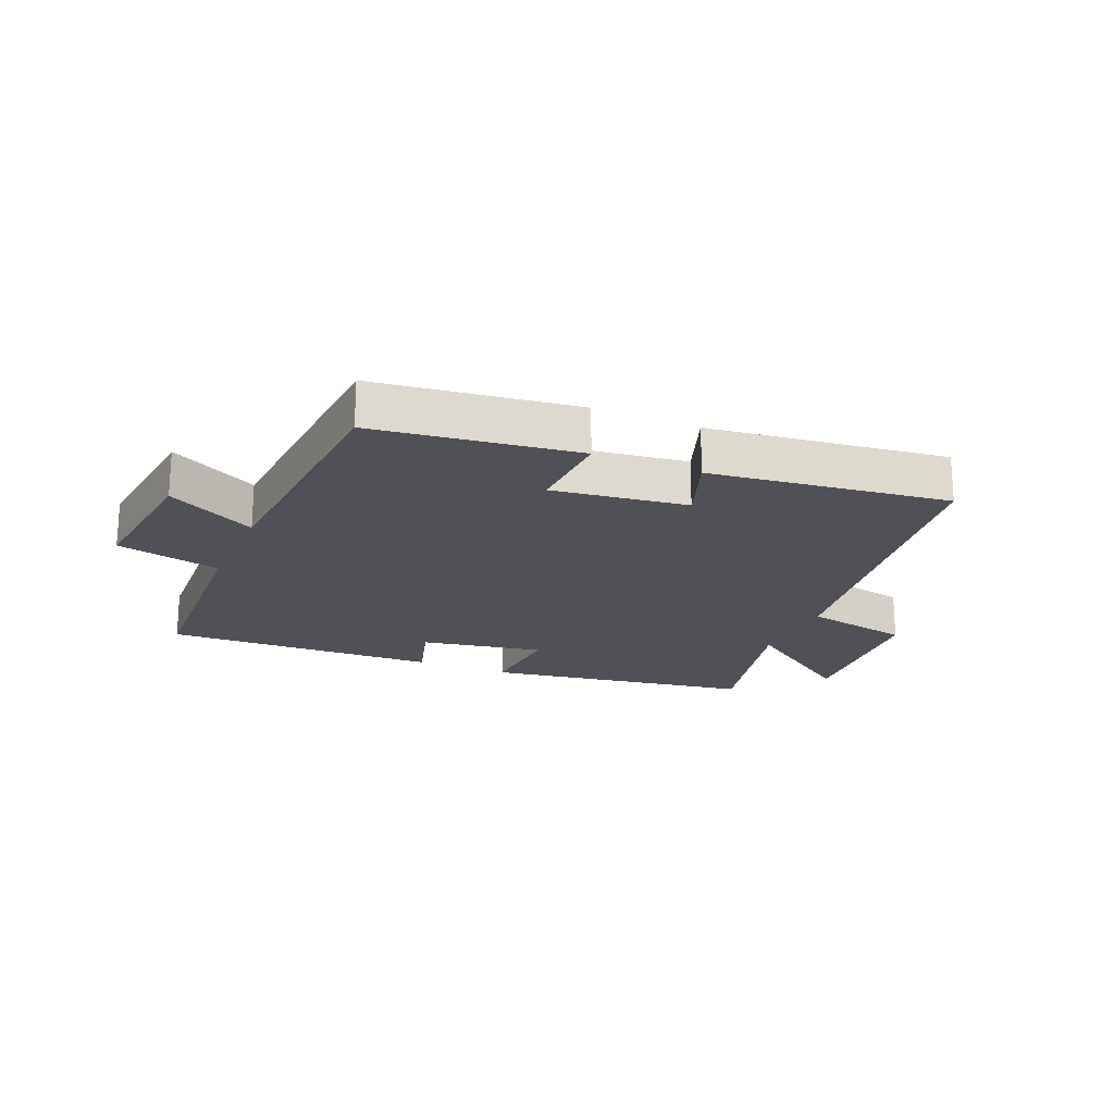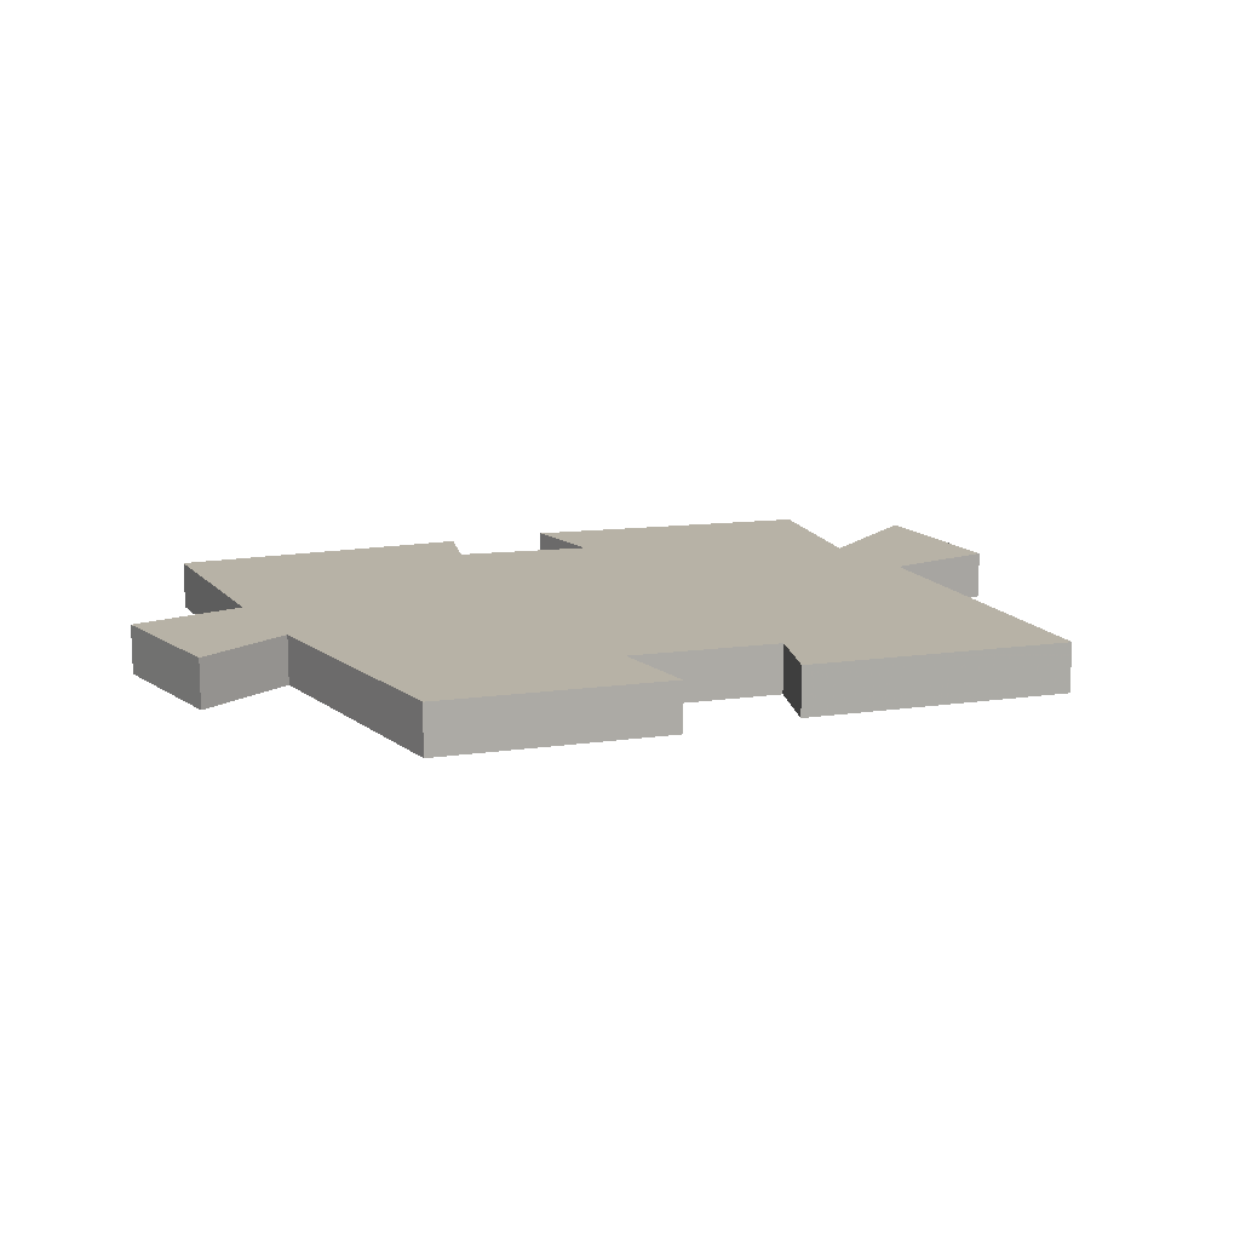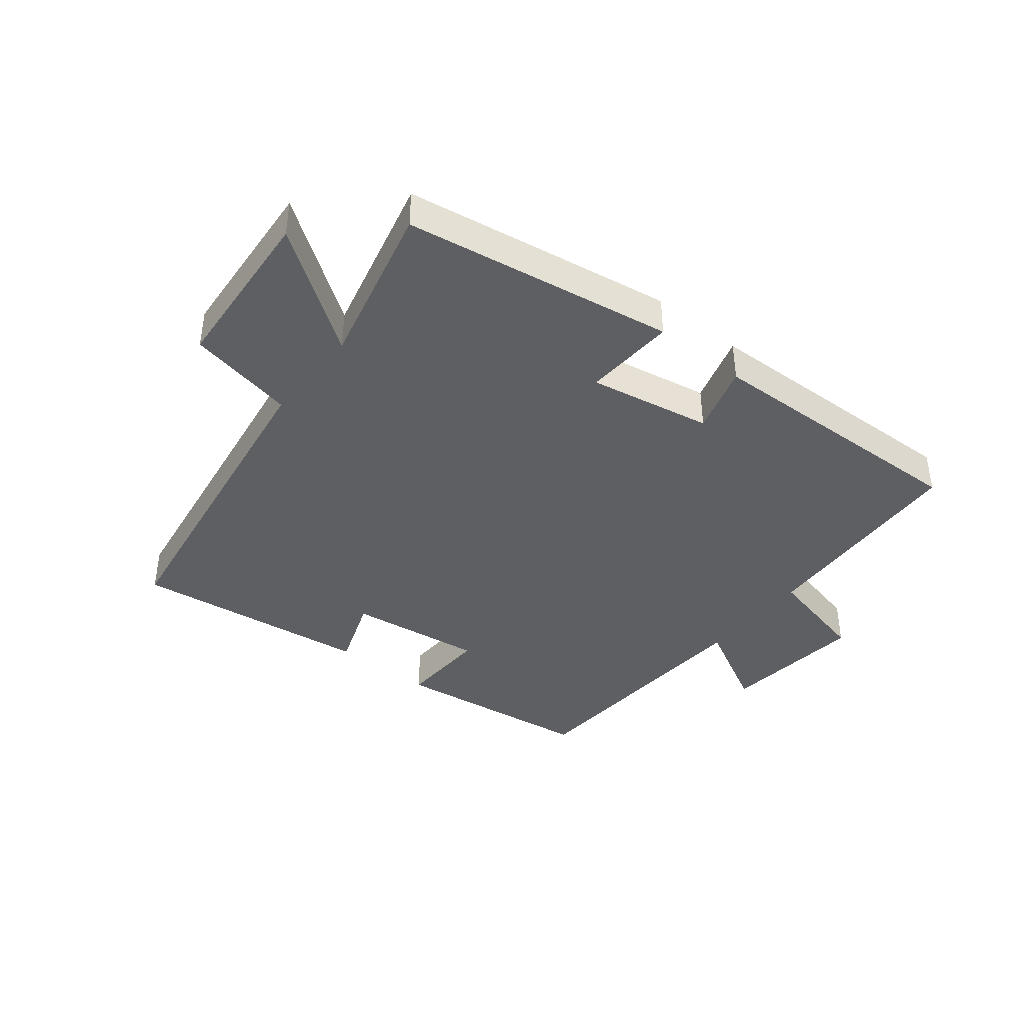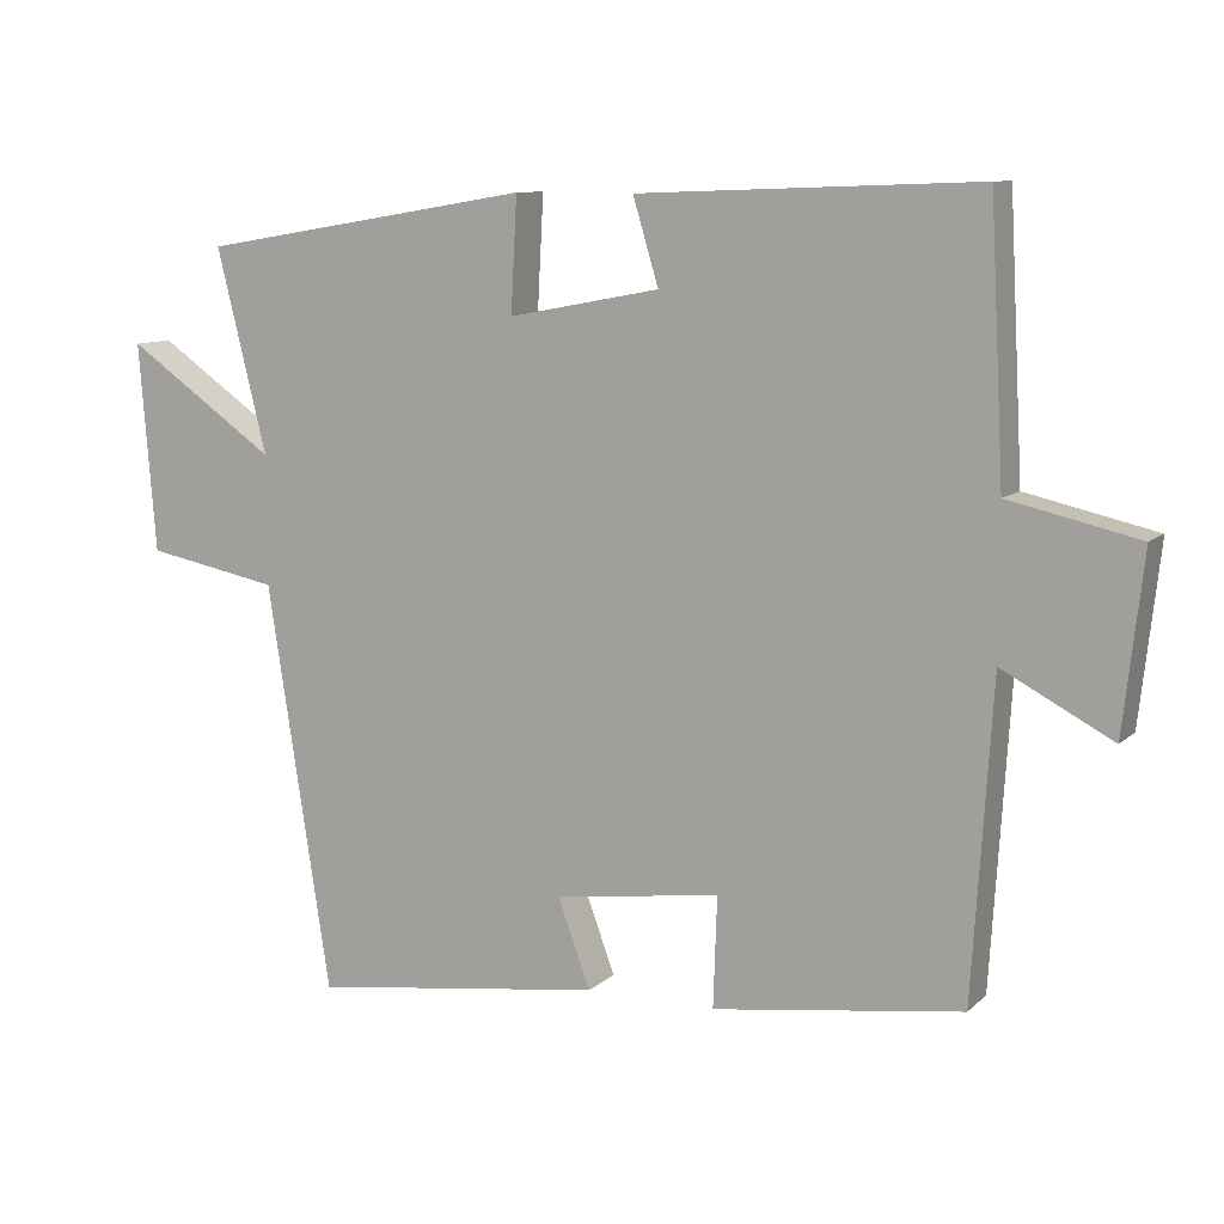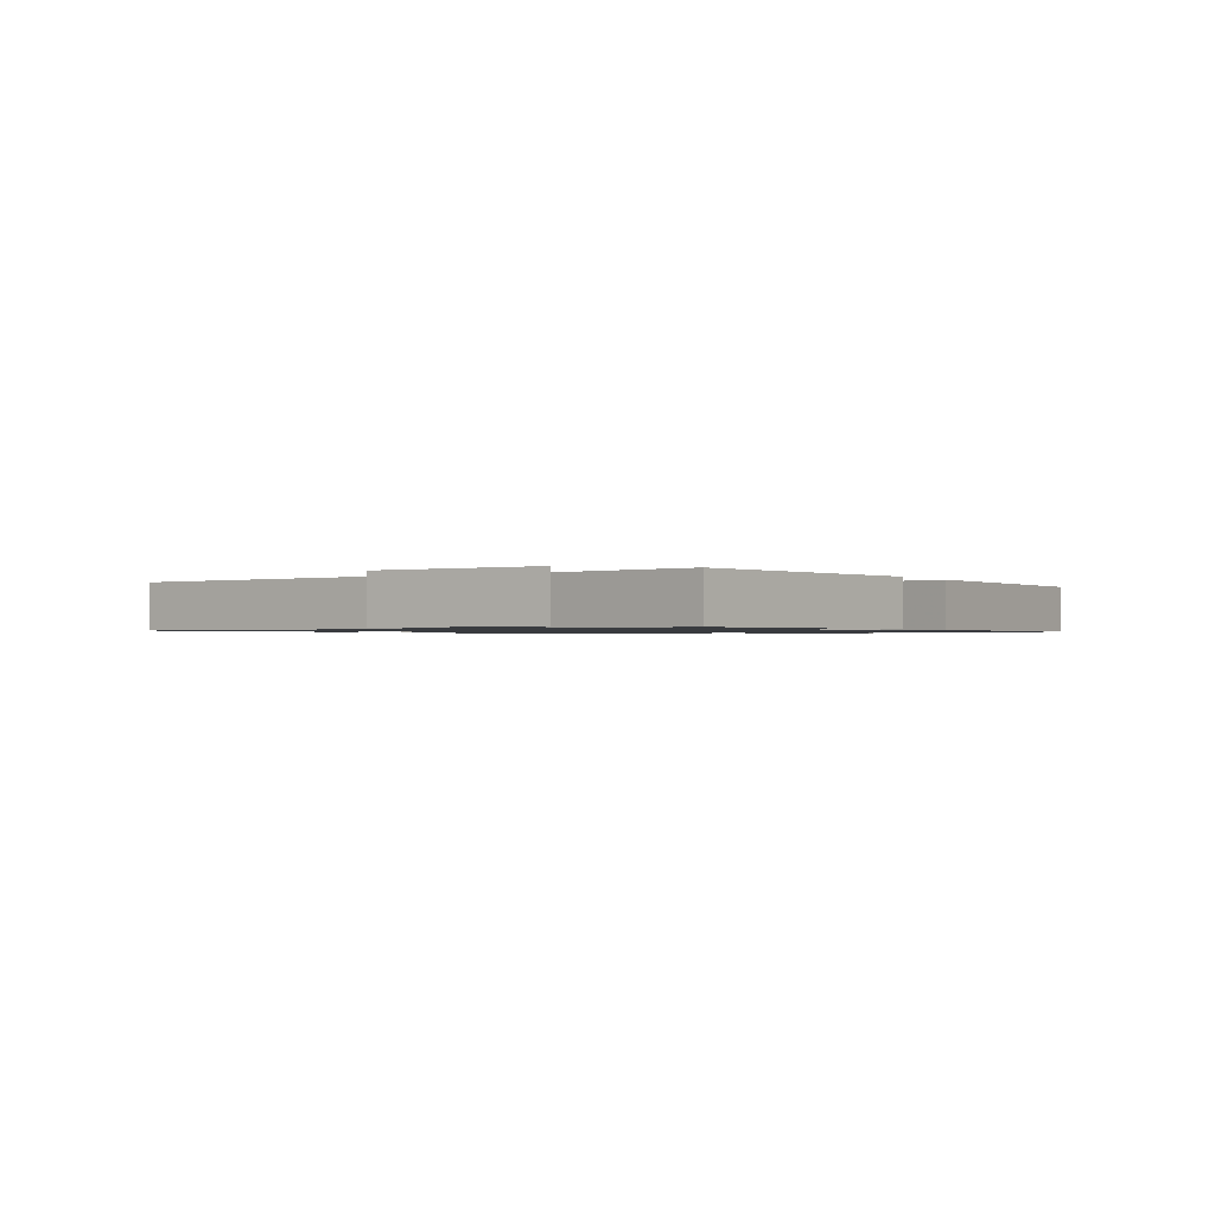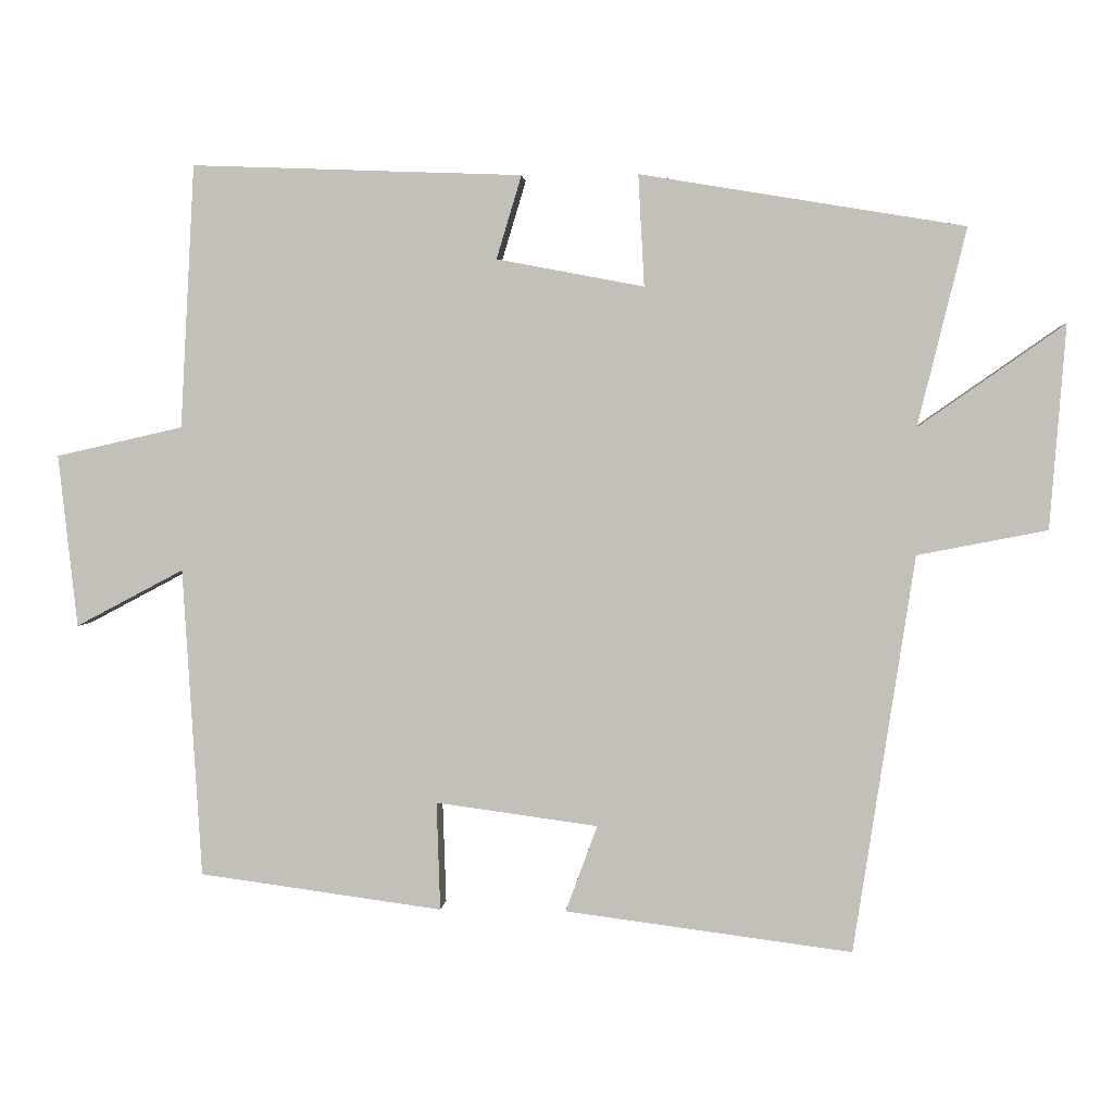
<metadata>
{"format":"obj","ext":"obj","renderer":"f3d","projection":"perspective","resolution":1024,"background":"white","views":[{"elev":-20.4,"azim":156.6,"up":"+Y"},{"elev":12.5,"azim":153.1,"up":"+Y"},{"elev":-40.7,"azim":-38.9,"up":"+Y"},{"elev":9.9,"azim":26.3,"up":"+Z"},{"elev":-1.0,"azim":-60.4,"up":"+Y"},{"elev":2.0,"azim":-176.0,"up":"+Z"}]}
</metadata>
<code>
v 0.474 0.07 -0.455
v 0.144 0.07 -0.5
v 0.149 0.07 -0.353
v -0.071 0.07 -0.383
v -0.028 0.07 -0.5
v -0.417 0.07 -0.551
v -0.5 0.07 -0.013
v -0.676 0.07 0.021
v -0.698 0.07 0.297
v -0.5 0.07 0.159
v -0.566 0.07 0.427
v -0.126 0.07 0.5
v -0.134 0.07 0.349
v 0.066 0.07 0.387
v 0.032 0.07 0.5
v 0.481 0.07 0.517
v 0.5 0.07 0.16
v 0.672 0.07 0.121
v 0.646 0.07 -0.113
v 0.5 0.07 -0.036
v 0.474 0 -0.455
v 0.144 0 -0.5
v 0.149 0 -0.353
v -0.071 0 -0.383
v -0.028 0 -0.5
v -0.417 0 -0.551
v -0.5 0 -0.013
v -0.676 0 0.021
v -0.698 0 0.297
v -0.5 0 0.159
v -0.566 0 0.427
v -0.126 0 0.5
v -0.134 0 0.349
v 0.066 0 0.387
v 0.032 0 0.5
v 0.481 0 0.517
v 0.5 0 0.16
v 0.672 0 0.121
v 0.646 0 -0.113
v 0.5 0 -0.036
f 17 18 19 20
f 17 20 1
f 16 17 1
f 15 16 1
f 14 15 1
f 13 14 1
f 10 11 12 13
f 10 13 1
f 7 8 9 10
f 6 7 10
f 5 6 10
f 4 5 10
f 3 4 10
f 3 10 1
f 1 2 3
f 40 39 38 37
f 21 40 37
f 21 37 36
f 21 36 35
f 21 35 34
f 21 34 33
f 33 32 31 30
f 21 33 30
f 30 29 28 27
f 30 27 26
f 30 26 25
f 30 25 24
f 30 24 23
f 21 30 23
f 23 22 21
f 1 21 22 2
f 2 22 23 3
f 3 23 24 4
f 4 24 25 5
f 5 25 26 6
f 6 26 27 7
f 7 27 28 8
f 8 28 29 9
f 9 29 30 10
f 10 30 31 11
f 11 31 32 12
f 12 32 33 13
f 13 33 34 14
f 14 34 35 15
f 15 35 36 16
f 16 36 37 17
f 17 37 38 18
f 18 38 39 19
f 19 39 40 20
f 20 40 21 1

</code>
